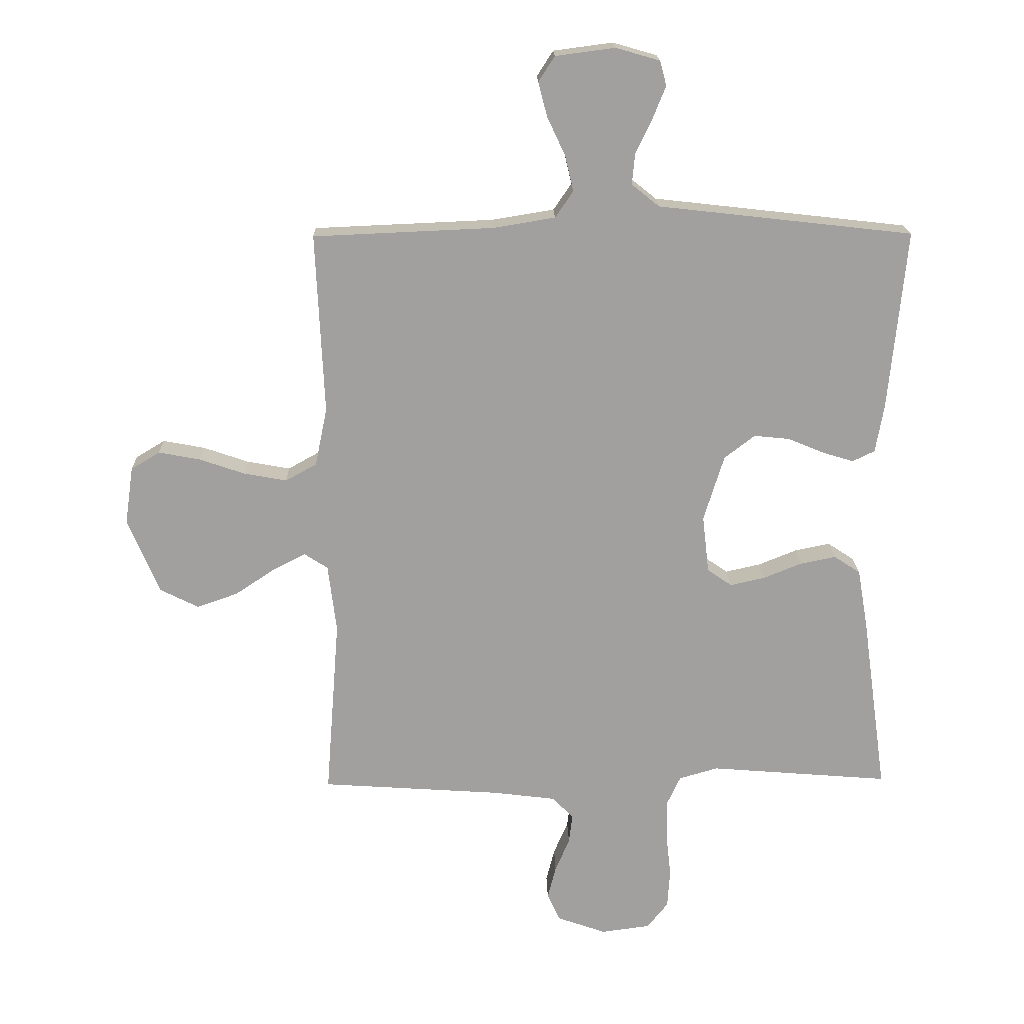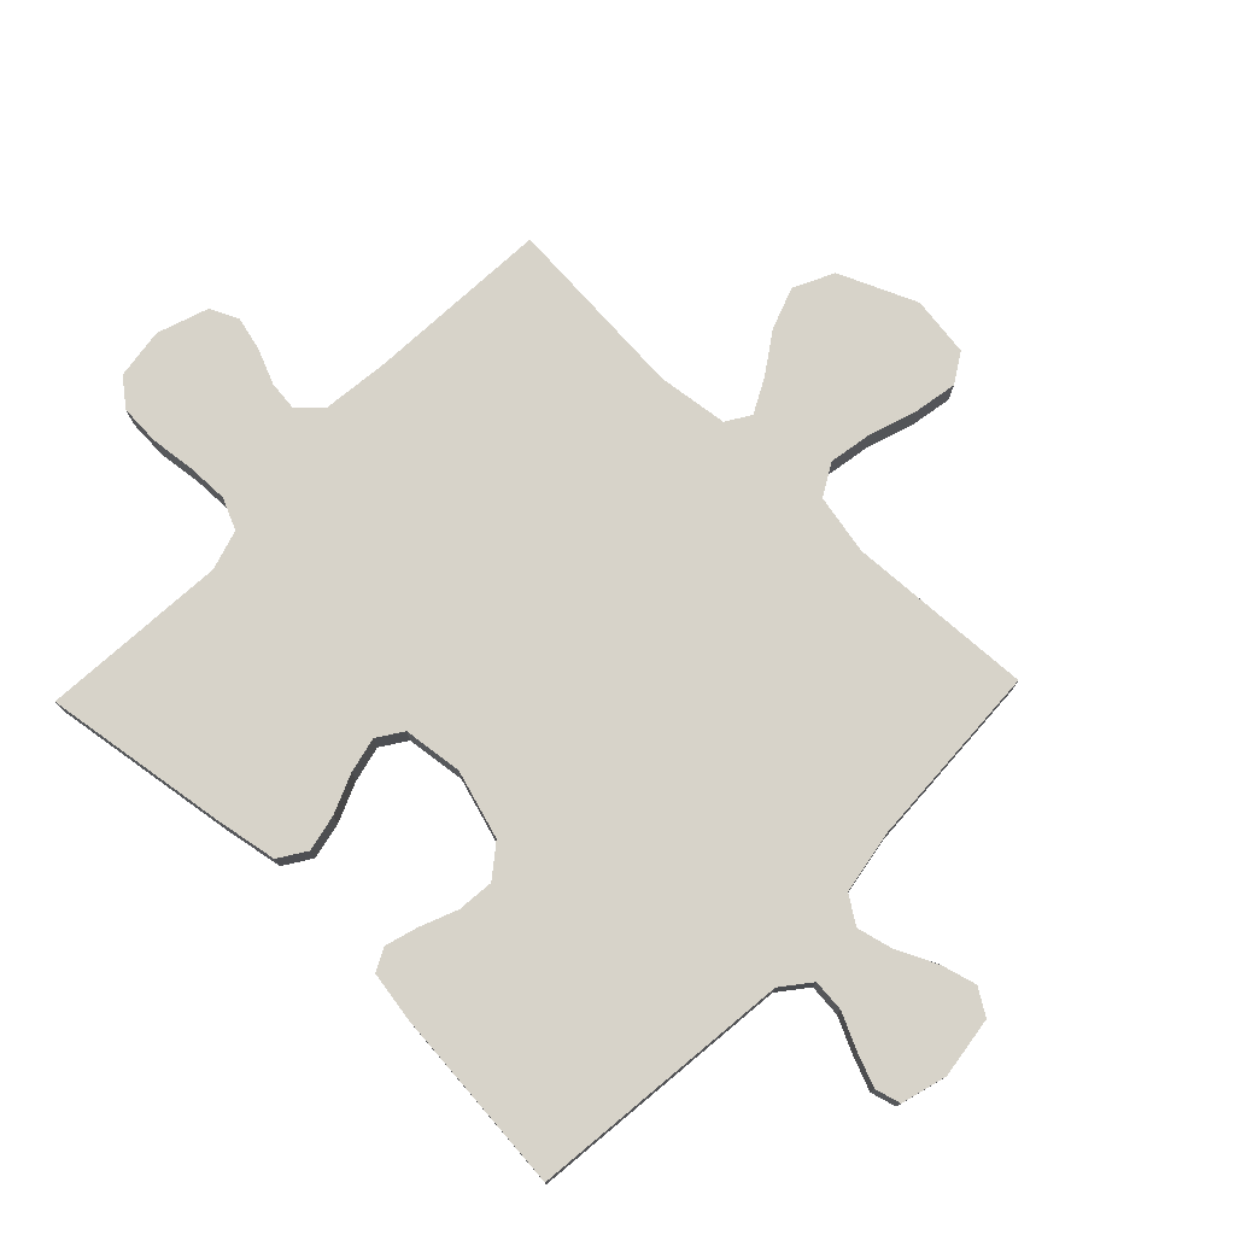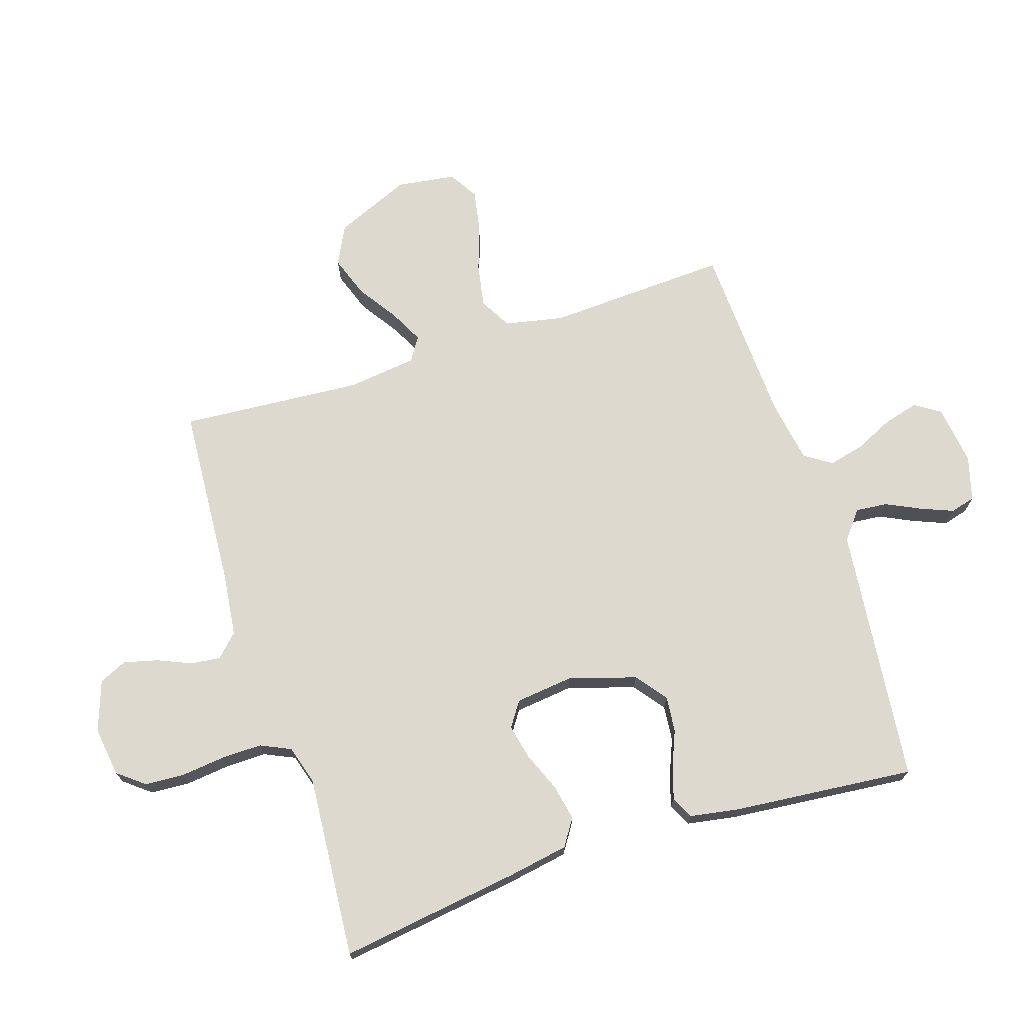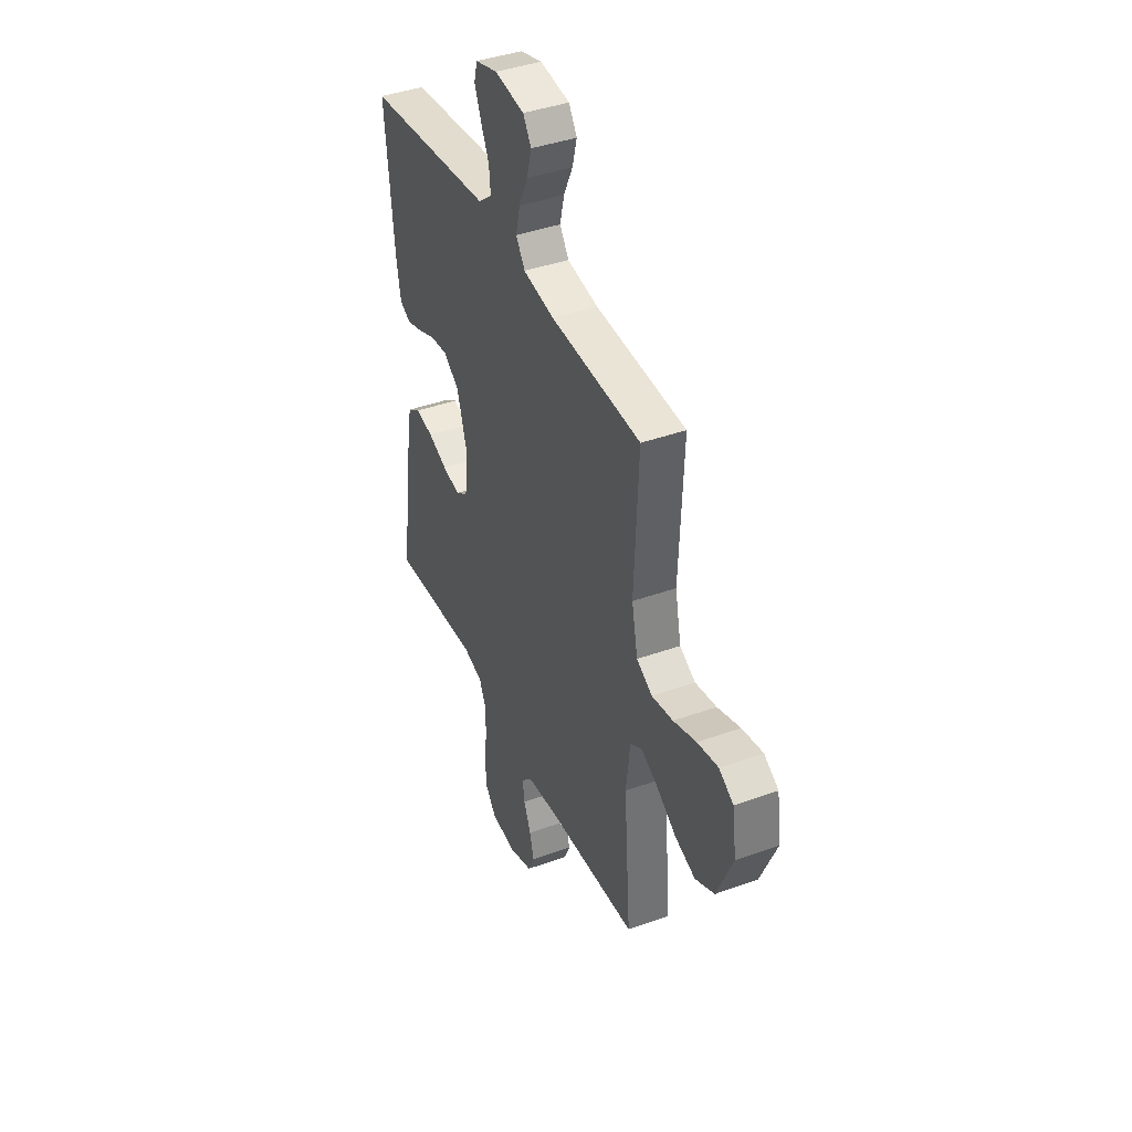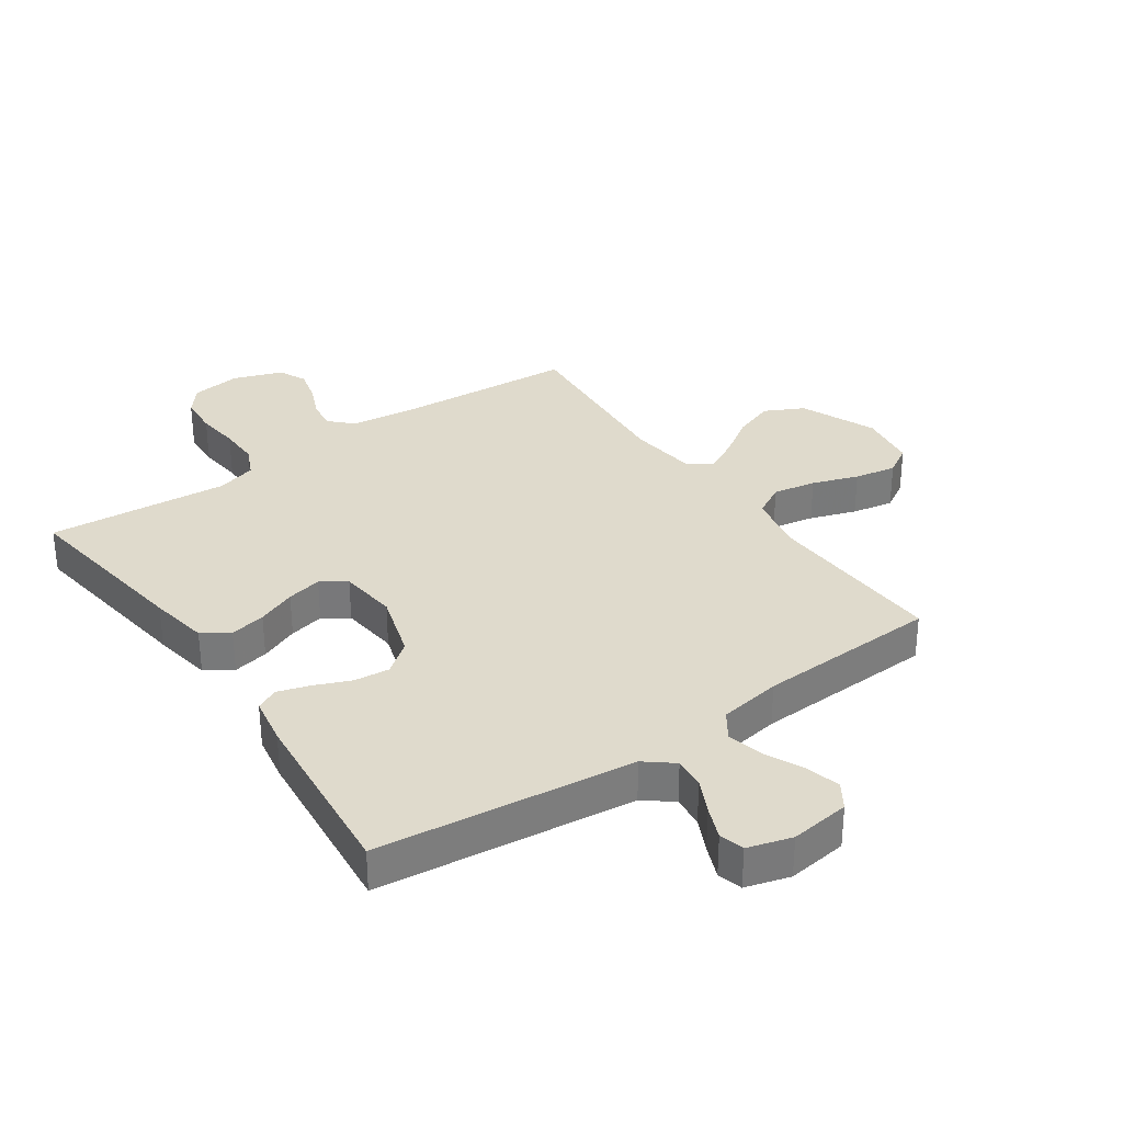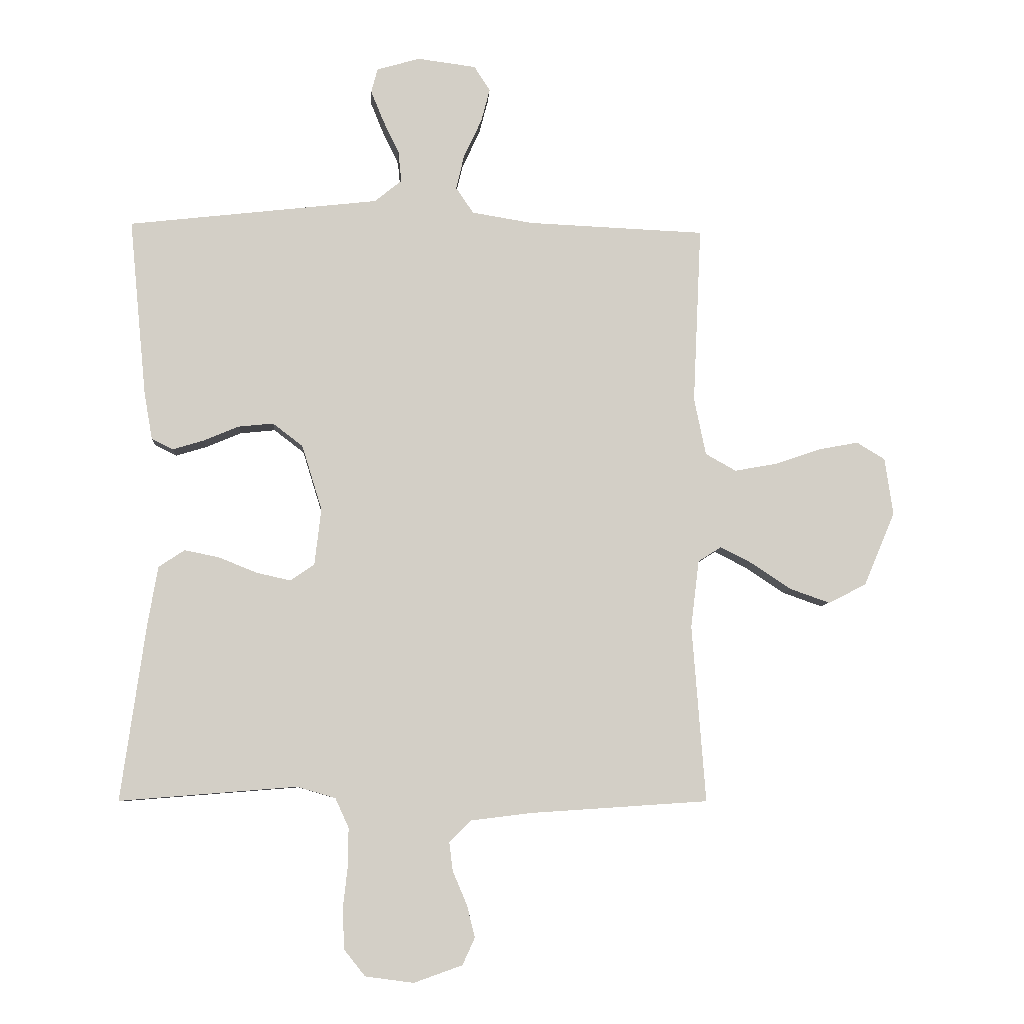
<metadata>
{"format":"obj","ext":"obj","renderer":"f3d","projection":"perspective","resolution":1024,"background":"white","views":[{"elev":18.3,"azim":178.7,"up":"+Z"},{"elev":76.1,"azim":-46.3,"up":"+Y"},{"elev":71.5,"azim":-108.0,"up":"+Y"},{"elev":40.9,"azim":66.3,"up":"+Z"},{"elev":32.5,"azim":-34.7,"up":"+Y"},{"elev":-7.6,"azim":-3.6,"up":"+Z"}]}
</metadata>
<code>
v 0.5 0.07 0.5
v 0.486 0.07 0.2
v 0.506 0.07 0.103
v 0.558 0.07 0.074
v 0.629 0.07 0.087
v 0.705 0.07 0.113
v 0.774 0.07 0.126
v 0.822 0.07 0.097
v 0.836 0.07 0
v 0.783 0.07 -0.125
v 0.719 0.07 -0.157
v 0.651 0.07 -0.133
v 0.585 0.07 -0.089
v 0.53 0.07 -0.061
v 0.491 0.07 -0.086
v 0.477 0.07 -0.2
v 0.5 0.07 -0.5
v 0.2 0.07 -0.52
v 0.095 0.07 -0.533
v 0.059 0.07 -0.569
v 0.065 0.07 -0.618
v 0.089 0.07 -0.674
v 0.103 0.07 -0.729
v 0.082 0.07 -0.775
v 0 0.07 -0.804
v -0.082 0.07 -0.793
v -0.117 0.07 -0.749
v -0.121 0.07 -0.684
v -0.113 0.07 -0.612
v -0.112 0.07 -0.545
v -0.135 0.07 -0.495
v -0.2 0.07 -0.476
v -0.5 0.07 -0.5
v -0.458 0.07 -0.2
v -0.441 0.07 -0.102
v -0.397 0.07 -0.073
v -0.338 0.07 -0.085
v -0.274 0.07 -0.111
v -0.216 0.07 -0.124
v -0.175 0.07 -0.096
v -0.164 0.07 0
v -0.198 0.07 0.11
v -0.249 0.07 0.149
v -0.308 0.07 0.143
v -0.368 0.07 0.118
v -0.42 0.07 0.102
v -0.457 0.07 0.12
v -0.471 0.07 0.2
v -0.5 0.07 0.5
v -0.2 0.07 0.534
v -0.076 0.07 0.548
v -0.03 0.07 0.585
v -0.035 0.07 0.637
v -0.062 0.07 0.693
v -0.084 0.07 0.747
v -0.073 0.07 0.788
v 0 0.07 0.809
v 0.099 0.07 0.796
v 0.126 0.07 0.754
v 0.111 0.07 0.697
v 0.081 0.07 0.633
v 0.067 0.07 0.574
v 0.097 0.07 0.53
v 0.2 0.07 0.513
v 0.5 0 0.5
v 0.486 0 0.2
v 0.506 0 0.103
v 0.558 0 0.074
v 0.629 0 0.087
v 0.705 0 0.113
v 0.774 0 0.126
v 0.822 0 0.097
v 0.836 0 0
v 0.783 0 -0.125
v 0.719 0 -0.157
v 0.651 0 -0.133
v 0.585 0 -0.089
v 0.53 0 -0.061
v 0.491 0 -0.086
v 0.477 0 -0.2
v 0.5 0 -0.5
v 0.2 0 -0.52
v 0.095 0 -0.533
v 0.059 0 -0.569
v 0.065 0 -0.618
v 0.089 0 -0.674
v 0.103 0 -0.729
v 0.082 0 -0.775
v 0 0 -0.804
v -0.082 0 -0.793
v -0.117 0 -0.749
v -0.121 0 -0.684
v -0.113 0 -0.612
v -0.112 0 -0.545
v -0.135 0 -0.495
v -0.2 0 -0.476
v -0.5 0 -0.5
v -0.458 0 -0.2
v -0.441 0 -0.102
v -0.397 0 -0.073
v -0.338 0 -0.085
v -0.274 0 -0.111
v -0.216 0 -0.124
v -0.175 0 -0.096
v -0.164 0 0
v -0.198 0 0.11
v -0.249 0 0.149
v -0.308 0 0.143
v -0.368 0 0.118
v -0.42 0 0.102
v -0.457 0 0.12
v -0.471 0 0.2
v -0.5 0 0.5
v -0.2 0 0.534
v -0.076 0 0.548
v -0.03 0 0.585
v -0.035 0 0.637
v -0.062 0 0.693
v -0.084 0 0.747
v -0.073 0 0.788
v 0 0 0.809
v 0.099 0 0.796
v 0.126 0 0.754
v 0.111 0 0.697
v 0.081 0 0.633
v 0.067 0 0.574
v 0.097 0 0.53
v 0.2 0 0.513
f 59 60 61
f 58 59 61
f 57 58 61
f 56 57 61
f 55 56 61
f 54 55 61
f 53 54 61
f 52 53 61 62
f 51 52 62 63
f 51 63 64
f 50 51 64
f 49 50 64
f 48 49 64
f 47 48 64
f 46 47 64
f 45 46 64
f 44 45 64
f 36 37 38
f 35 36 38
f 34 35 38
f 33 34 38
f 32 33 38
f 31 32 38 39
f 30 31 39 40
f 27 28 29
f 26 27 29
f 25 26 29
f 24 25 29
f 23 24 29
f 22 23 29
f 21 22 29
f 20 21 29 30
f 30 40 41
f 20 30 41
f 19 20 41
f 16 17 18
f 19 41 42
f 18 19 42
f 16 18 42
f 15 16 42
f 11 12 13
f 10 11 13
f 9 10 13
f 8 9 13
f 7 8 13
f 6 7 13
f 5 6 13
f 4 5 13 14
f 64 1 2
f 64 2 3
f 43 44 64
f 43 64 3
f 15 42 43
f 14 15 43
f 4 14 43
f 3 4 43
f 125 124 123
f 125 123 122
f 125 122 121
f 125 121 120
f 125 120 119
f 125 119 118
f 125 118 117
f 126 125 117 116
f 127 126 116 115
f 128 127 115
f 128 115 114
f 128 114 113
f 128 113 112
f 128 112 111
f 128 111 110
f 128 110 109
f 128 109 108
f 102 101 100
f 102 100 99
f 102 99 98
f 102 98 97
f 102 97 96
f 103 102 96 95
f 104 103 95 94
f 93 92 91
f 93 91 90
f 93 90 89
f 93 89 88
f 93 88 87
f 93 87 86
f 93 86 85
f 94 93 85 84
f 105 104 94
f 105 94 84
f 105 84 83
f 82 81 80
f 106 105 83
f 106 83 82
f 106 82 80
f 106 80 79
f 77 76 75
f 77 75 74
f 77 74 73
f 77 73 72
f 77 72 71
f 77 71 70
f 77 70 69
f 78 77 69 68
f 66 65 128
f 67 66 128
f 128 108 107
f 67 128 107
f 107 106 79
f 107 79 78
f 107 78 68
f 107 68 67
f 1 65 66 2
f 2 66 67 3
f 3 67 68 4
f 4 68 69 5
f 5 69 70 6
f 6 70 71 7
f 7 71 72 8
f 8 72 73 9
f 9 73 74 10
f 10 74 75 11
f 11 75 76 12
f 12 76 77 13
f 13 77 78 14
f 14 78 79 15
f 15 79 80 16
f 16 80 81 17
f 17 81 82 18
f 18 82 83 19
f 19 83 84 20
f 20 84 85 21
f 21 85 86 22
f 22 86 87 23
f 23 87 88 24
f 24 88 89 25
f 25 89 90 26
f 26 90 91 27
f 27 91 92 28
f 28 92 93 29
f 29 93 94 30
f 30 94 95 31
f 31 95 96 32
f 32 96 97 33
f 33 97 98 34
f 34 98 99 35
f 35 99 100 36
f 36 100 101 37
f 37 101 102 38
f 38 102 103 39
f 39 103 104 40
f 40 104 105 41
f 41 105 106 42
f 42 106 107 43
f 43 107 108 44
f 44 108 109 45
f 45 109 110 46
f 46 110 111 47
f 47 111 112 48
f 48 112 113 49
f 49 113 114 50
f 50 114 115 51
f 51 115 116 52
f 52 116 117 53
f 53 117 118 54
f 54 118 119 55
f 55 119 120 56
f 56 120 121 57
f 57 121 122 58
f 58 122 123 59
f 59 123 124 60
f 60 124 125 61
f 61 125 126 62
f 62 126 127 63
f 63 127 128 64
f 64 128 65 1

</code>
